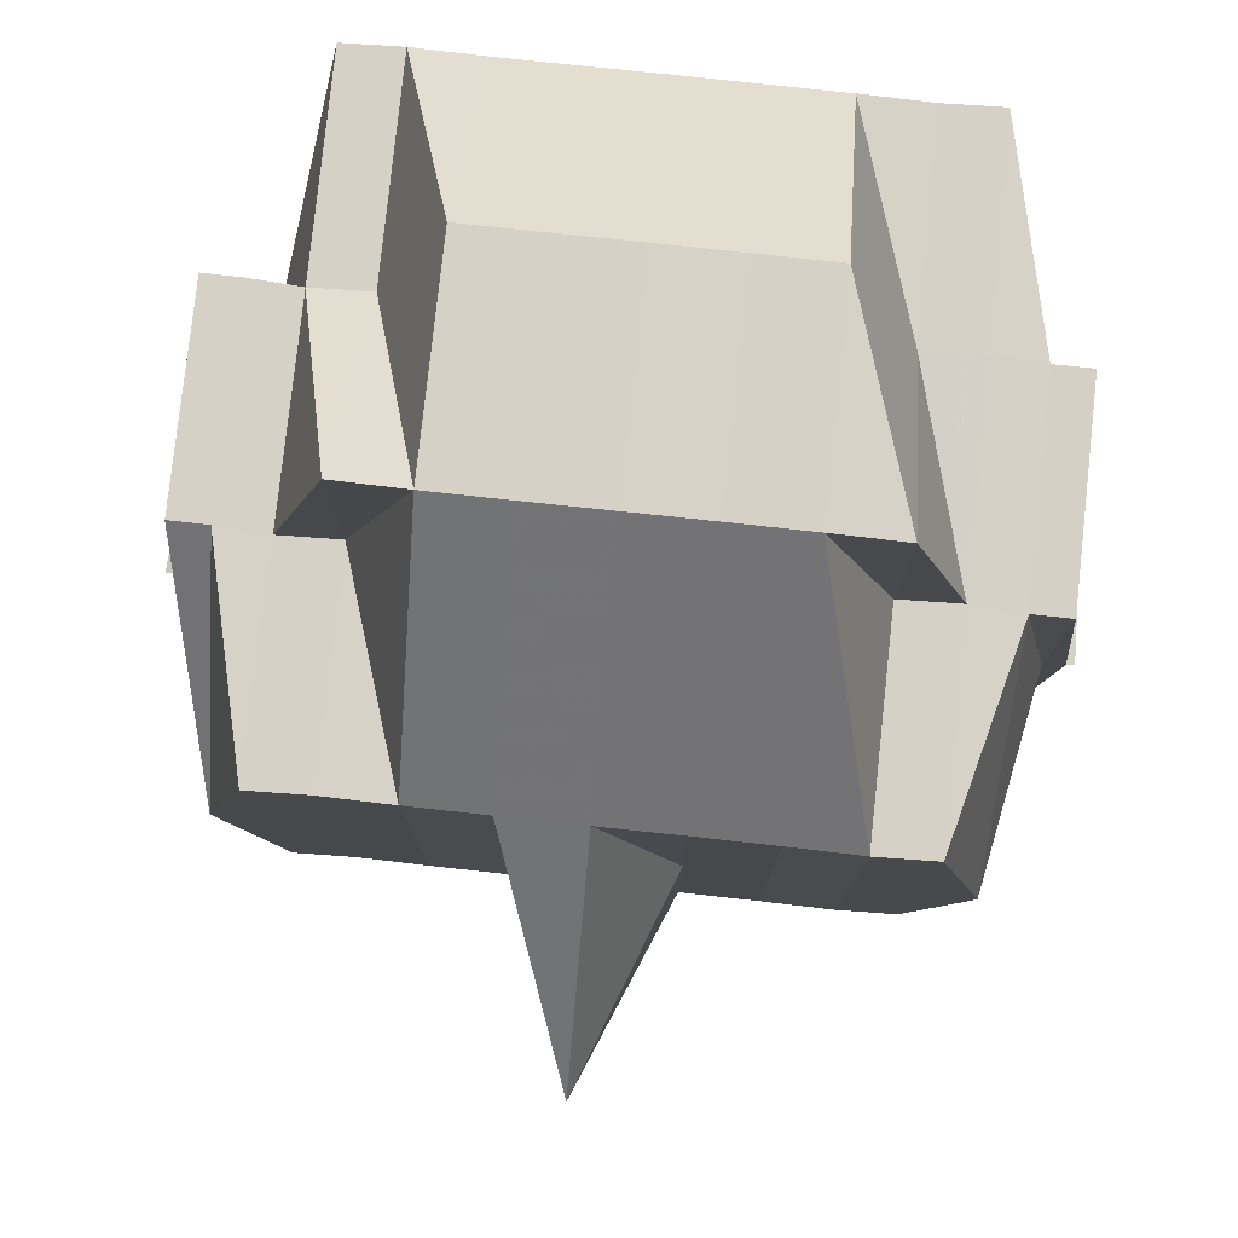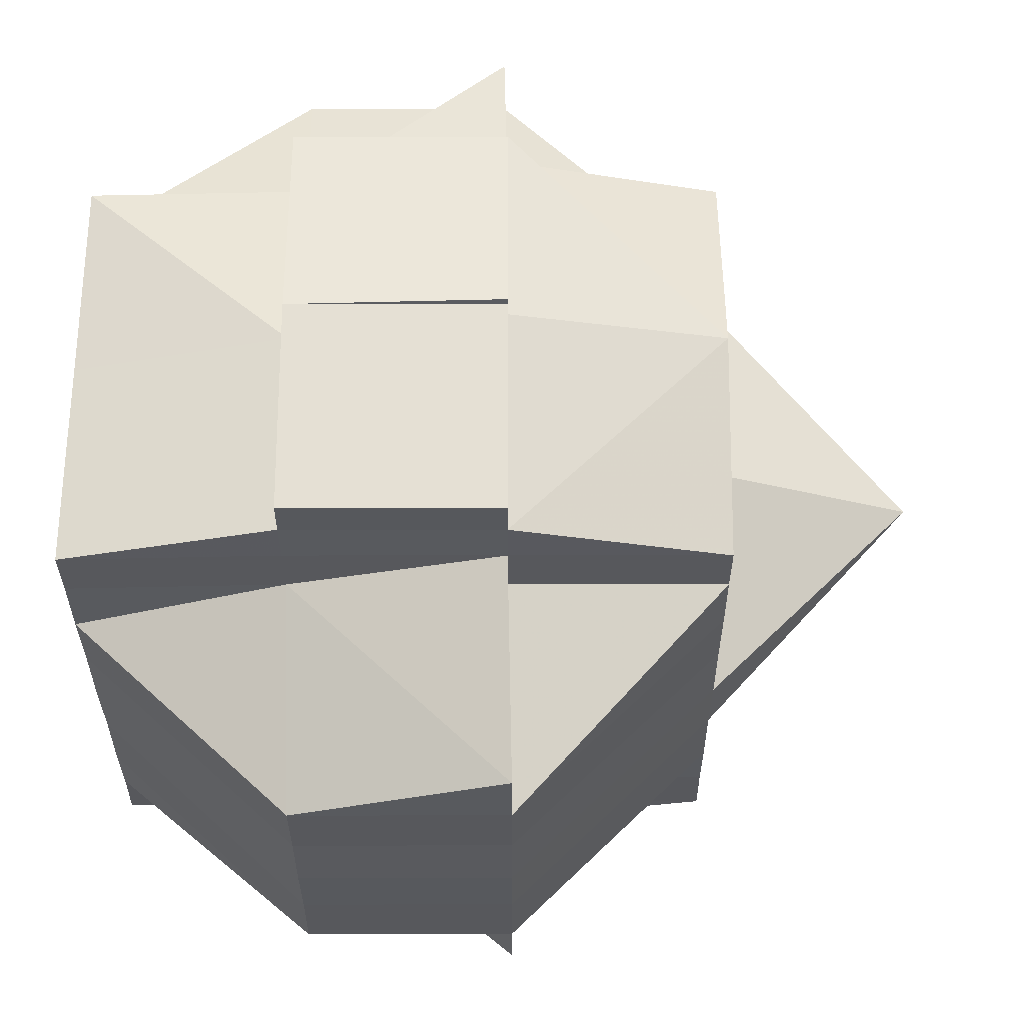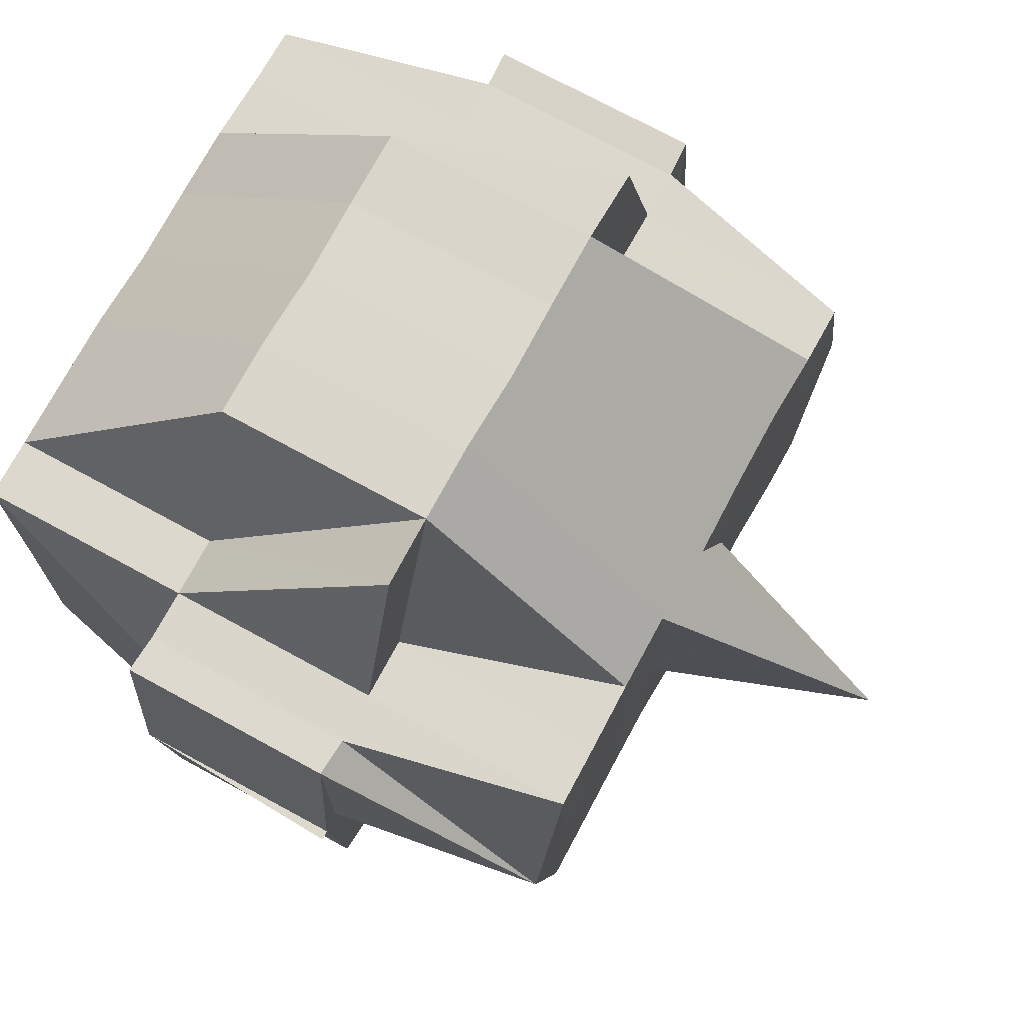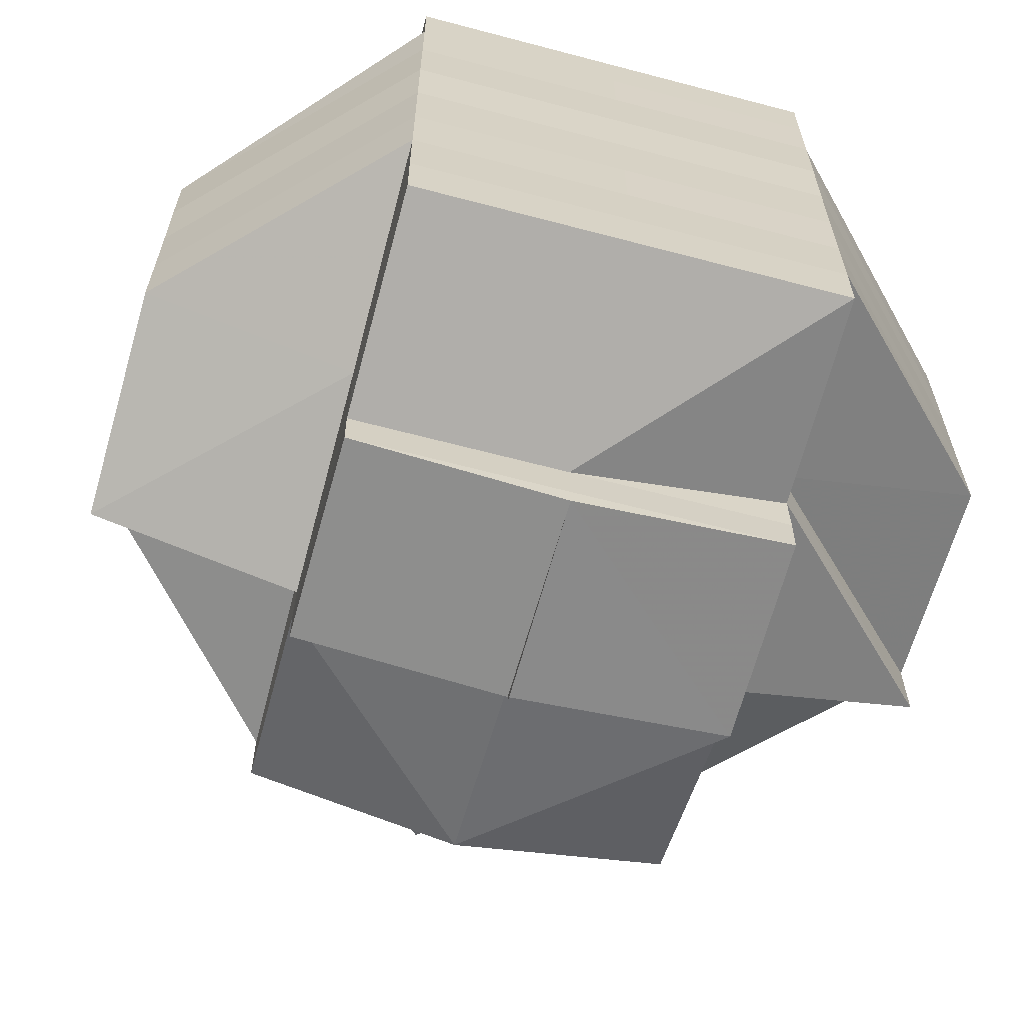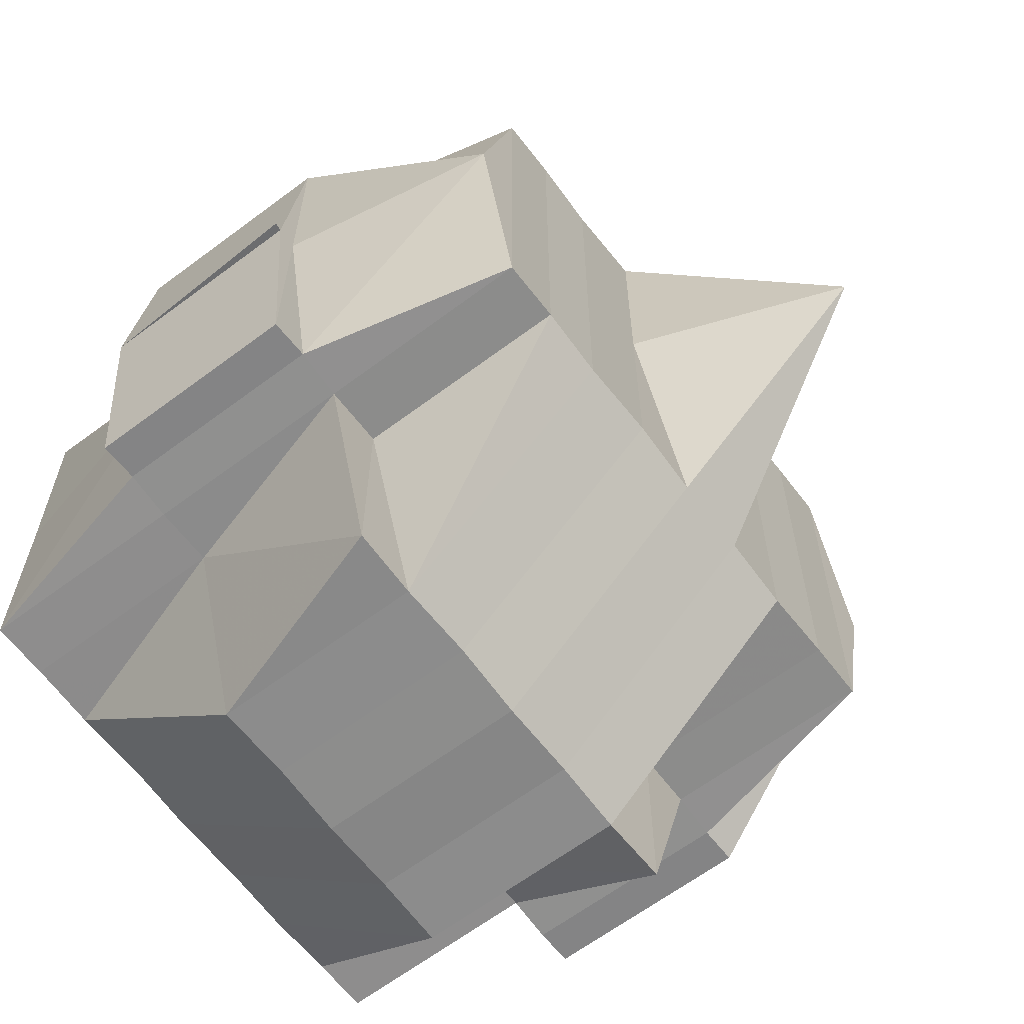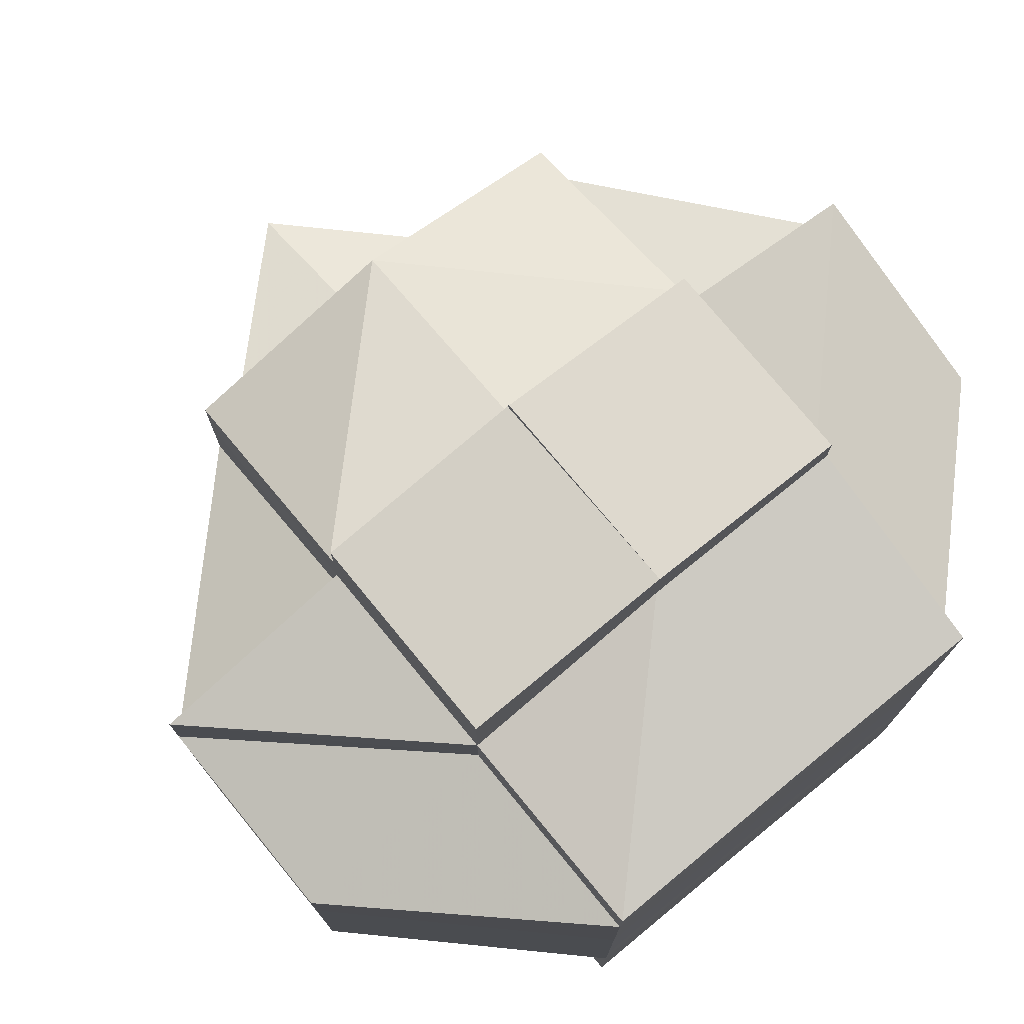
<metadata>
{"format":"obj","ext":"obj","renderer":"f3d","projection":"perspective","resolution":1024,"background":"white","views":[{"elev":78.8,"azim":-83.9,"up":"+Y"},{"elev":60.1,"azim":179.6,"up":"+Z"},{"elev":73.2,"azim":-151.2,"up":"+Y"},{"elev":-64.2,"azim":75.0,"up":"+Z"},{"elev":-64.2,"azim":-143.1,"up":"+Y"},{"elev":75.8,"azim":50.9,"up":"+Z"}]}
</metadata>
<code>
o 4185
v 2236 1904 10.12
v 2236 1904 10.12
v 2236 1904 10.12
v 2236 1904 10.12
v 2236 1904 10.12
v 2236 1904 10.12
v 2236 1904 10.12
v 2236 1904 10.12
v 2236 1904 10.12
v 2236 1904 10.12
v 2236 1904 10.12
v 2236 1904 10.12
v 2236 1904 10.12
v 2236 1904 10.12
v 2236 1904 10.12
v 2236 1904 10.12
v 2236 1904 10.12
v 2236 1904 10.12
v 2236 1904 10.12
v 2236 1904 10.12
v 2236 1904 10.12
v 2236 1904 10.12
v 2236 1904 10.12
v 2236 1904 10.12
v 2236 1904 10.12
v 2236 1904 10.12
v 2236 1904 10.12
v 2236 1904 10.13
v 2236 1904 10.13
v 2236 1904 10.12
v 2236 1904 10.13
v 2236 1904 10.12
v 2236 1904 10.12
v 2236 1904 10.12
v 2236 1904 10.12
v 2236 1904 10.12
v 2236 1904 10.12
v 2236 1904 10.12
v 2236 1904 10.12
v 2236 1904 10.13
v 2236 1904 10.12
v 2236 1904 10.12
v 2236 1904 10.12
v 2236 1904 10.12
v 2236 1904 10.12
v 2236 1904 10.12
v 2236 1904 10.12
v 2236 1904 10.13
v 2236 1904 10.13
v 2236 1904 10.13
v 2236 1904 10.13
v 2236 1904 10.13
v 2236 1904 10.14
v 2236 1904 10.13
v 2236 1904 10.13
v 2236 1904 10.14
v 2236 1904 10.14
v 2236 1904 10.13
v 2236 1904 10.14
v 2236 1904 10.13
v 2236 1904 10.14
v 2236 1904 10.12
v 2236 1904 10.12
v 2236 1904 10.13
v 2236 1904 10.12
v 2236 1904 10.12
v 2236 1904 10.13
v 2236 1904 10.12
v 2236 1904 10.13
v 2236 1904 10.13
v 2236 1904 10.12
v 2236 1904 10.12
v 2236 1904 10.12
v 2236 1904 10.12
v 2236 1904 10.12
v 2236 1904 10.12
v 2236 1904 10.12
v 2236 1904 10.12
v 2236 1904 10.12
v 2236 1904 10.12
v 2236 1904 10.12
v 2236 1904 10.12
v 2236 1904 10.13
v 2236 1904 10.12
v 2236 1904 10.12
v 2236 1904 10.12
v 2236 1904 10.12
v 2236 1904 10.12
v 2236 1904 10.12
v 2236 1904 10.12
v 2236 1904 10.12
v 2236 1904 10.12
v 2236 1904 10.12
v 2236 1904 10.12
v 2236 1904 10.12
v 2236 1904 10.12
v 2236 1904 10.12
v 2236 1904 10.12
v 2236 1904 10.12
v 2236 1904 10.12
v 2236 1904 10.13
v 2236 1904 10.12
v 2236 1904 10.12
v 2236 1904 10.12
v 2236 1904 10.13
v 2236 1904 10.12
v 2236 1904 10.12
v 2236 1904 10.12
v 2236 1904 10.13
v 2236 1904 10.13
v 2236 1904 10.13
v 2236 1904 10.14
v 2236 1904 10.14
v 2236 1904 10.13
v 2236 1904 10.14
v 2236 1904 10.14
v 2236 1904 10.14
v 2236 1904 10.14
v 2236 1904 10.14
v 2236 1904 10.14
v 2236 1904 10.14
v 2236 1904 10.15
v 2236 1904 10.14
v 2236 1904 10.14
v 2236 1904 10.15
v 2236 1904 10.15
v 2236 1904 10.14
v 2236 1904 10.15
v 2236 1904 10.15
v 2236 1904 10.15
v 2236 1904 10.15
v 2236 1904 10.15
v 2236 1904 10.15
v 2236 1904 10.15
v 2236 1904 10.15
v 2236 1904 10.15
v 2236 1904 10.15
v 2236 1904 10.15
v 2236 1904 10.15
v 2236 1904 10.15
v 2236 1904 10.15
v 2236 1904 10.15
v 2236 1904 10.15
v 2236 1904 10.15
v 2236 1904 10.15
v 2236 1904 10.15
v 2236 1904 10.15
v 2236 1904 10.15
v 2236 1904 10.15
v 2236 1904 10.15
v 2236 1904 10.15
v 2236 1904 10.15
v 2236 1904 10.14
v 2236 1904 10.15
v 2236 1904 10.15
v 2236 1904 10.15
v 2236 1904 10.14
v 2236 1904 10.15
v 2236 1904 10.14
v 2236 1904 10.14
v 2236 1904 10.14
v 2236 1904 10.14
v 2236 1904 10.14
v 2236 1904 10.14
v 2236 1904 10.13
v 2236 1904 10.14
v 2236 1904 10.15
v 2236 1904 10.15
v 2236 1904 10.15
v 2236 1904 10.13
v 2236 1904 10.12
v 2236 1904 10.12
v 2236 1904 10.14
v 2236 1904 10.13
v 2236 1904 10.12
v 2236 1904 10.12
v 2236 1904 10.12
v 2236 1904 10.13
v 2236 1904 10.14
v 2236 1904 10.14
v 2236 1904 10.14
v 2236 1904 10.14
v 2236 1904 10.14
v 2236 1904 10.14
v 2236 1904 10.15
v 2236 1904 10.15
v 2236 1904 10.14
v 2236 1904 10.15
v 2236 1904 10.14
v 2236 1904 10.15
v 2236 1904 10.15
v 2236 1904 10.15
v 2236 1904 10.15
v 2236 1904 10.14
v 2236 1904 10.14
v 2236 1904 10.15
v 2236 1904 10.15
v 2236 1904 10.15
v 2236 1904 10.15
v 2236 1904 10.15
v 2236 1904 10.15
v 2236 1904 10.14
v 2236 1904 10.15
v 2236 1904 10.15
v 2236 1904 10.15
v 2236 1904 10.15
v 2236 1904 10.15
v 2236 1904 10.15
v 2236 1904 10.15
v 2236 1904 10.15
v 2236 1904 10.15
v 2236 1904 10.15
v 2236 1904 10.15
v 2236 1904 10.15
v 2236 1904 10.15
v 2236 1904 10.15
v 2236 1904 10.15
v 2236 1904 10.15
v 2236 1904 10.15
v 2236 1904 10.15
v 2236 1904 10.15
v 2236 1904 10.15
v 2236 1904 10.15
v 2236 1904 10.15
v 2236 1904 10.15
v 2236 1904 10.15
v 2236 1904 10.15
v 2236 1904 10.15
v 2236 1904 10.15
v 2236 1904 10.15
v 2236 1904 10.15
v 2236 1904 10.15
v 2236 1904 10.15
v 2236 1904 10.15
v 2236 1904 10.15
v 2236 1904 10.15
v 2236 1904 10.15
v 2236 1904 10.15
v 2236 1904 10.15
v 2236 1904 10.15
v 2236 1904 10.15
v 2236 1904 10.12
v 2236 1904 10.12
v 2236 1904 10.12
v 2236 1904 10.12
v 2236 1904 10.12
v 2236 1904 10.12
v 2236 1904 10.12
v 2236 1904 10.12
v 2236 1904 10.12
v 2236 1904 10.13
v 2236 1904 10.12
v 2236 1904 10.12
v 2236 1904 10.12
v 2236 1904 10.15
v 2236 1904 10.15
v 2236 1904 10.14
v 2236 1904 10.15
v 2236 1904 10.15
v 2236 1904 10.15
v 2236 1904 10.15
v 2236 1904 10.15
v 2236 1904 10.15
v 2236 1904 10.15
v 2236 1904 10.15
v 2236 1904 10.15
v 2236 1904 10.15
v 2236 1904 10.15
v 2236 1904 10.15
v 2236 1904 10.15
f 1 2 3
f 4 5 3
f 1 6 7
f 6 8 9
f 4 10 11
f 10 12 13
f 14 15 9
f 16 14 7
f 17 18 14
f 18 19 20
f 21 22 15
f 14 21 23
f 21 24 22
f 25 21 14
f 26 27 24
f 28 29 27
f 26 28 30
f 31 28 26
f 32 33 21
f 34 32 35
f 33 36 21
f 33 26 36
f 37 38 33
f 39 26 33
f 39 31 26
f 40 31 39
f 41 40 39
f 41 39 42
f 43 41 42
f 42 44 45
f 46 47 42
f 47 48 41
f 49 40 41
f 49 50 40
f 40 51 31
f 50 51 40
f 51 52 31
f 31 52 28
f 50 53 51
f 52 54 28
f 28 54 55
f 51 56 52
f 53 56 51
f 52 57 54
f 56 57 52
f 54 58 55
f 57 59 54
f 54 59 58
f 55 58 60
f 57 61 59
f 55 60 62
f 62 60 63
f 60 64 65
f 62 65 66
f 58 67 60
f 68 69 62
f 60 67 70
f 71 68 72
f 30 62 72
f 72 62 73
f 74 72 75
f 72 73 76
f 77 72 76
f 77 78 79
f 73 80 76
f 81 82 80
f 82 83 84
f 76 80 85
f 80 86 85
f 76 85 87
f 88 89 86
f 86 90 85
f 91 92 87
f 85 90 93
f 86 94 90
f 84 94 86
f 90 95 93
f 93 95 25
f 96 97 95
f 95 98 99
f 93 99 100
f 97 101 102
f 103 93 104
f 104 93 16
f 102 105 106
f 107 106 108
f 109 49 102
f 109 110 49
f 110 50 49
f 111 110 109
f 110 112 50
f 112 53 50
f 113 112 110
f 111 113 110
f 114 111 109
f 113 115 112
f 112 116 53
f 115 116 112
f 116 117 53
f 53 117 56
f 115 118 116
f 117 119 56
f 56 119 57
f 119 61 57
f 117 120 119
f 116 121 117
f 121 120 117
f 118 121 116
f 121 122 120
f 120 123 119
f 119 123 61
f 124 125 118
f 122 126 127
f 128 129 126
f 130 122 121
f 118 130 121
f 125 131 130
f 132 130 118
f 133 134 132
f 130 135 122
f 136 135 130
f 135 137 138
f 136 139 135
f 135 139 128
f 140 139 136
f 139 141 128
f 128 141 142
f 139 143 141
f 142 141 144
f 141 145 144
f 146 147 145
f 147 148 149
f 144 149 150
f 144 150 151
f 142 144 152
f 152 151 153
f 152 144 154
f 155 156 152
f 157 155 123
f 158 152 123
f 123 152 159
f 123 159 61
f 61 159 160
f 61 160 59
f 159 161 160
f 59 160 162
f 59 162 58
f 58 162 67
f 160 163 162
f 160 161 163
f 162 164 67
f 162 163 164
f 67 164 165
f 67 165 70
f 166 167 161
f 167 168 169
f 154 169 161
f 70 165 170
f 70 170 84
f 84 170 94
f 94 171 172
f 161 169 173
f 170 114 94
f 114 174 171
f 94 114 175
f 175 176 177
f 161 173 163
f 170 178 114
f 165 178 170
f 178 111 114
f 165 179 178
f 178 180 111
f 179 180 178
f 180 113 111
f 164 179 165
f 180 181 113
f 181 115 113
f 181 182 115
f 182 118 115
f 183 181 180
f 179 183 180
f 184 182 181
f 183 184 181
f 184 185 182
f 186 185 187
f 185 188 189
f 190 191 188
f 192 193 190
f 194 184 183
f 195 183 179
f 195 194 183
f 164 195 179
f 163 195 164
f 163 173 195
f 173 194 195
f 194 196 184
f 173 197 194
f 197 196 194
f 169 197 173
f 197 198 196
f 196 198 199
f 169 200 197
f 196 201 202
f 198 203 201
f 204 198 205
f 206 200 169
f 200 207 208
f 206 209 200
f 200 209 210
f 210 211 212
f 213 209 214
f 215 216 209
f 217 218 209
f 209 218 219
f 216 220 218
f 220 221 222
f 223 220 224
f 218 225 226
f 218 226 227
f 228 227 229
f 224 143 230
f 143 231 232
f 143 232 233
f 234 235 143
f 235 236 237
f 238 235 239
f 240 234 140
f 193 240 140
f 140 222 241
f 190 140 136
f 219 140 190
f 242 87 11
f 243 244 242
f 87 245 246
f 87 246 13
f 247 248 249
f 250 251 248
f 252 253 254
f 255 256 257
f 258 259 256
f 260 261 262
f 263 264 265
f 266 267 268
f 269 267 270

</code>
